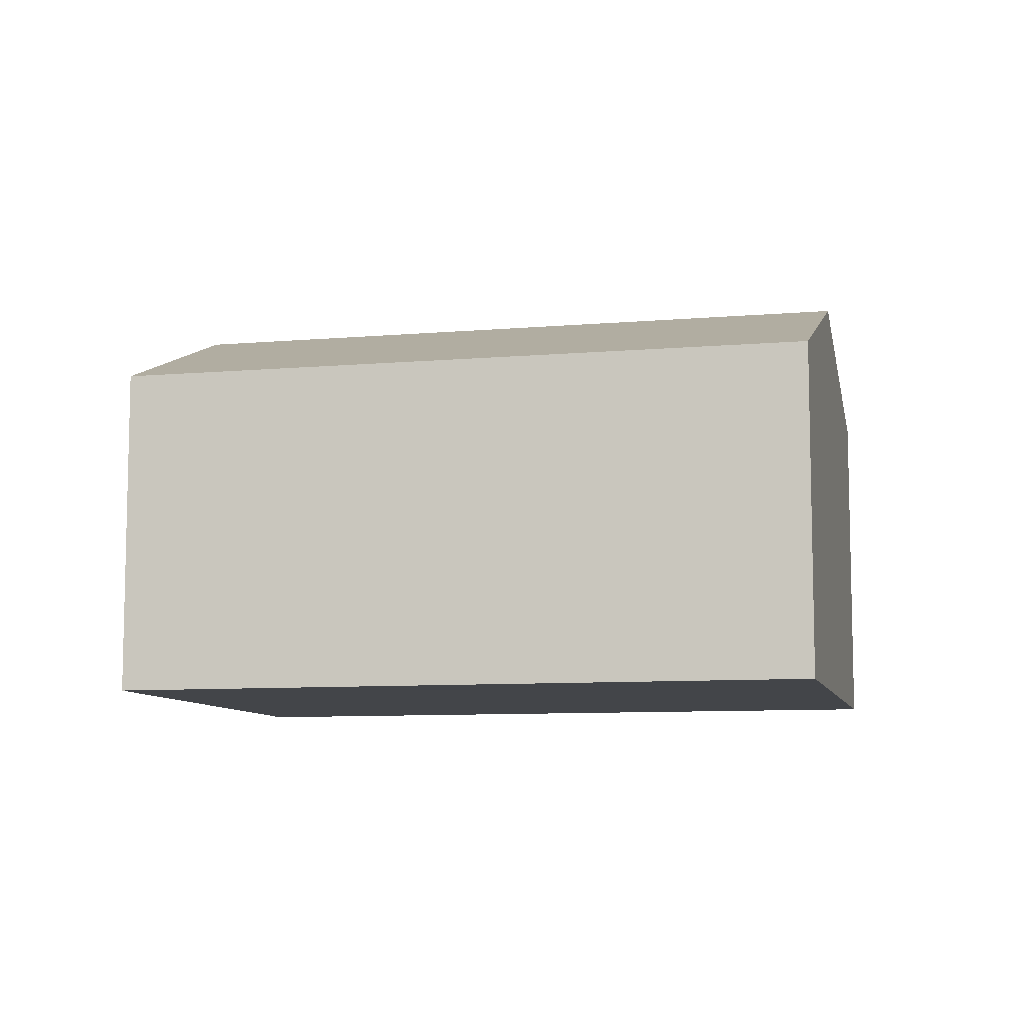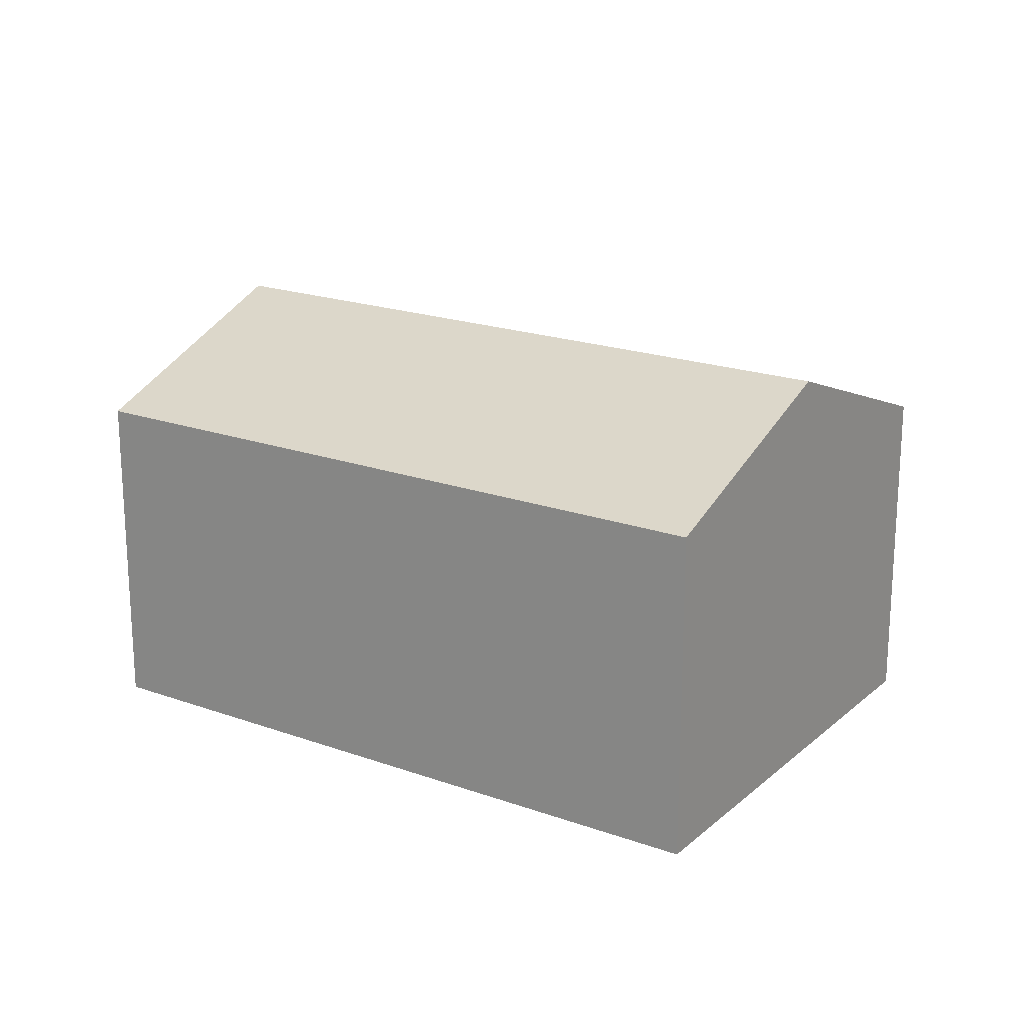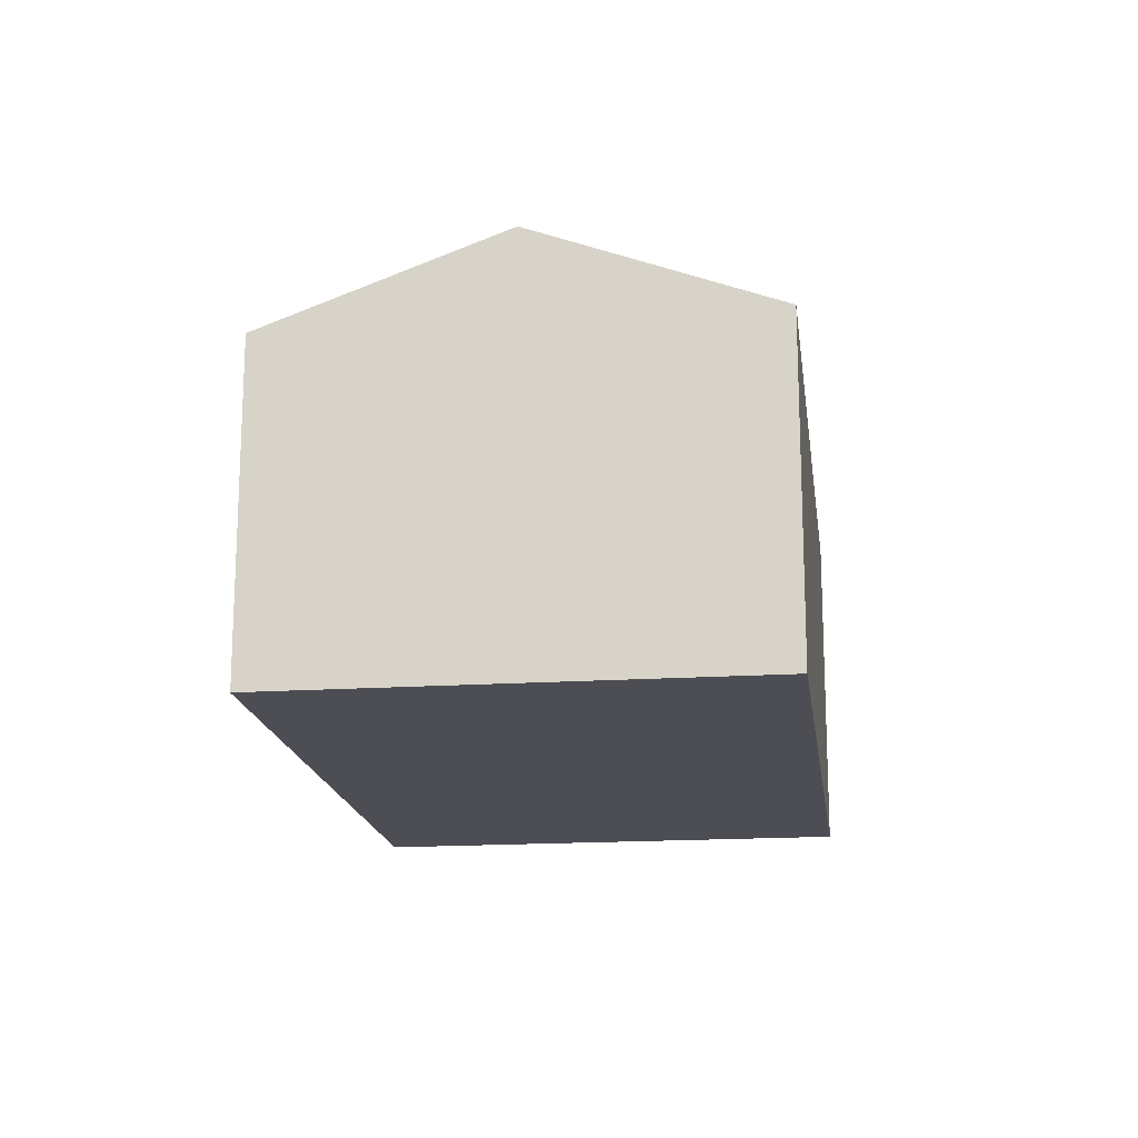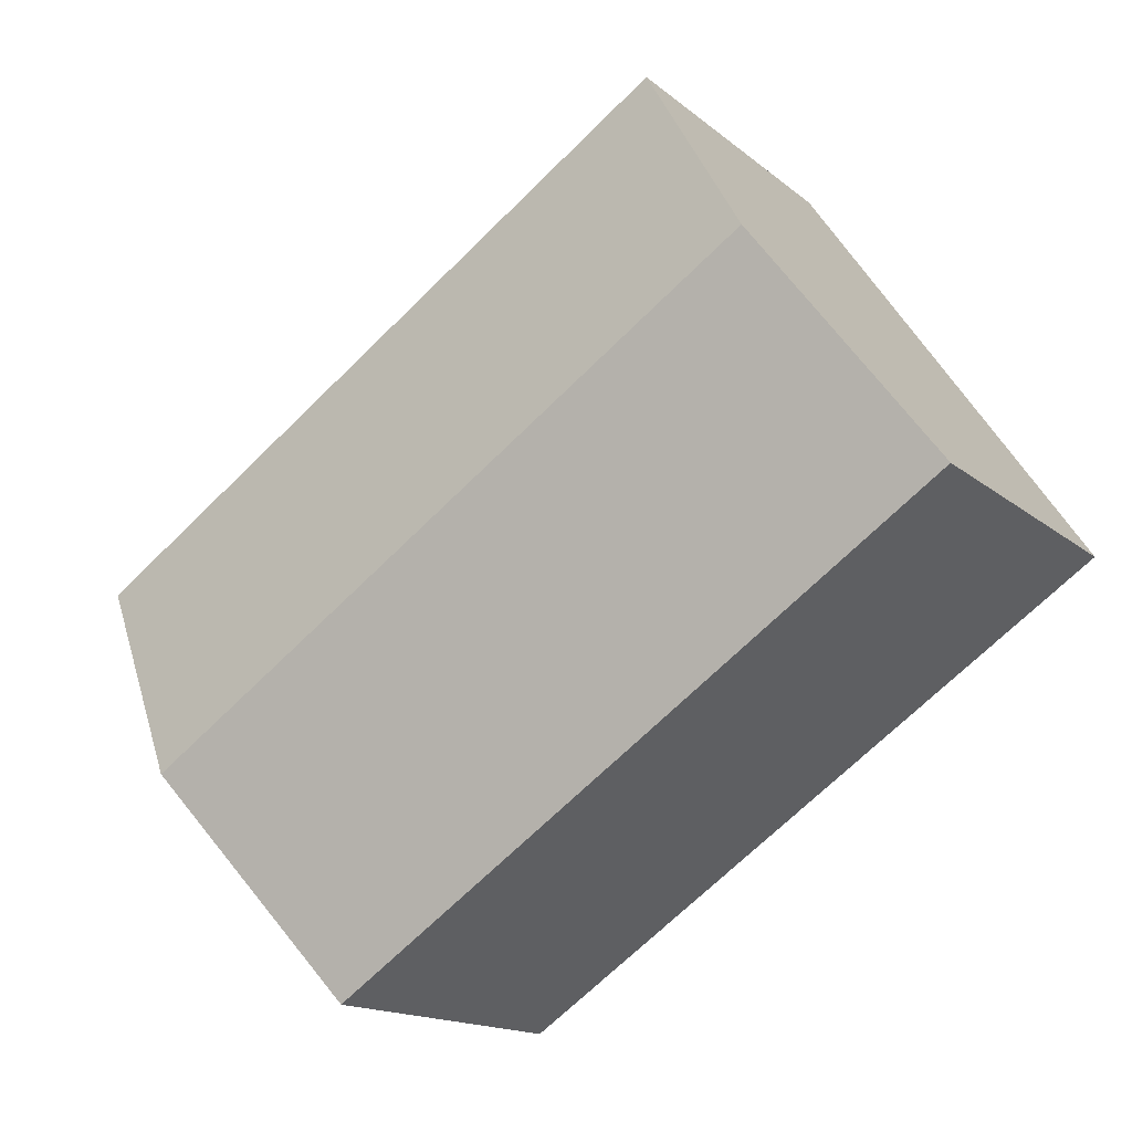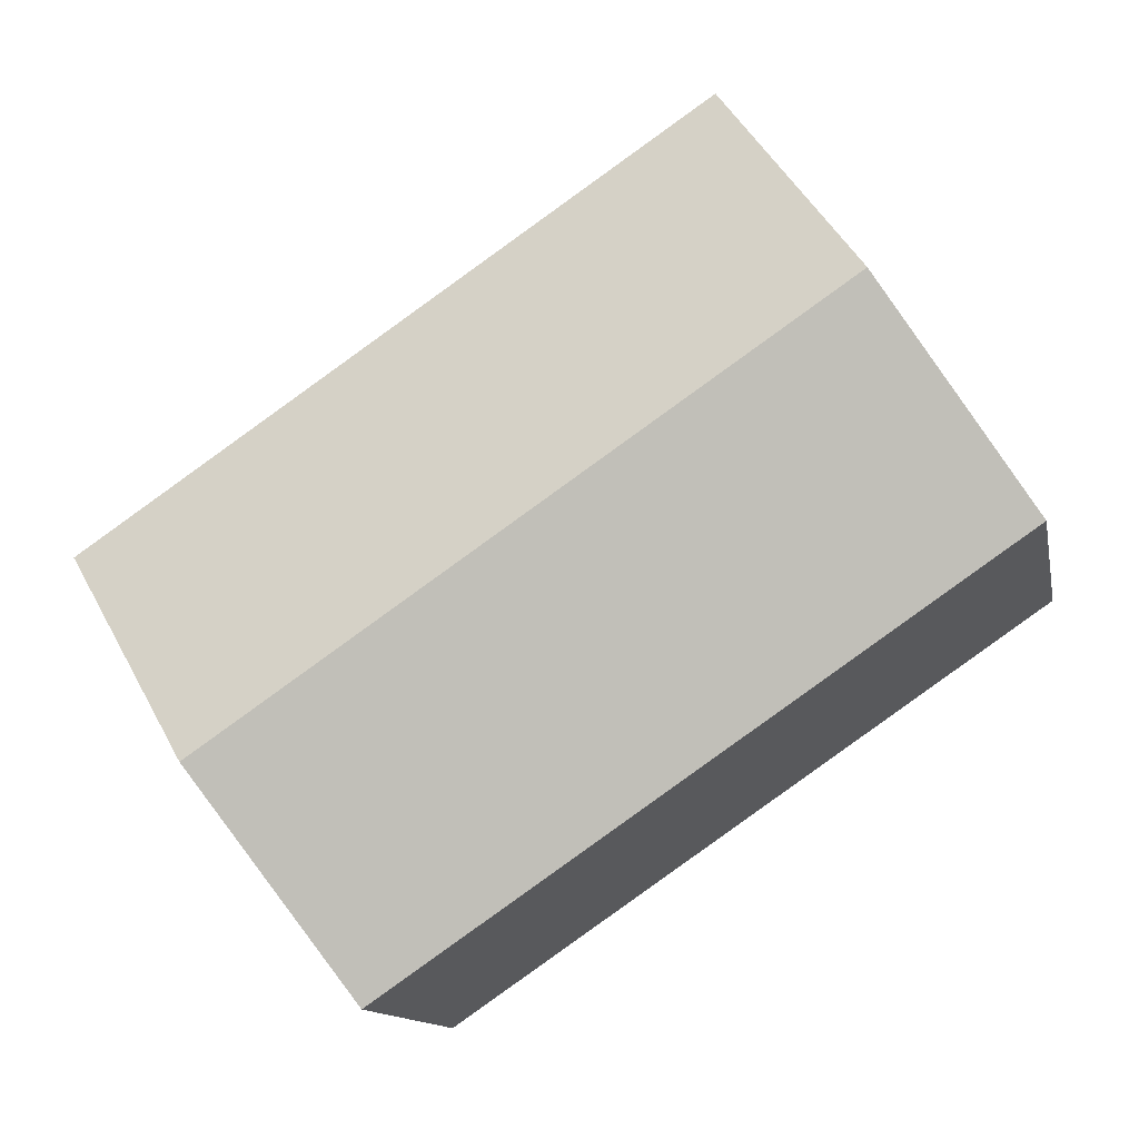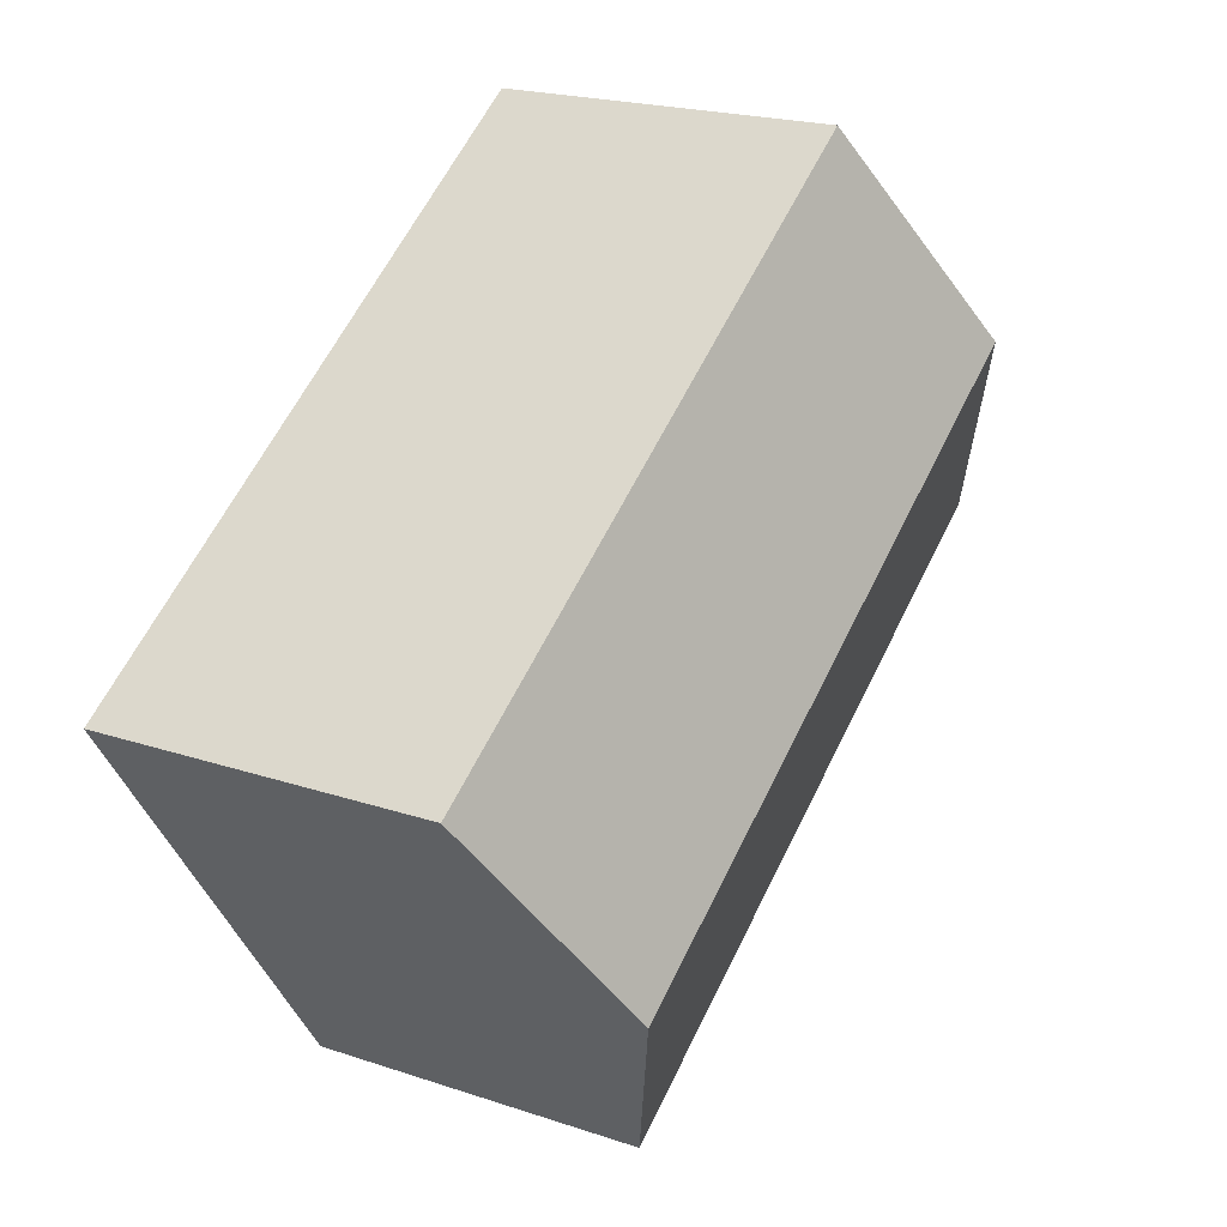
<metadata>
{"format":"obj","ext":"obj","renderer":"f3d","projection":"perspective","resolution":1024,"background":"white","views":[{"elev":-8.7,"azim":-132.6,"up":"+Y"},{"elev":20.0,"azim":-112.3,"up":"+Y"},{"elev":-17.3,"azim":-48.4,"up":"+Y"},{"elev":-15.2,"azim":-149.0,"up":"+Z"},{"elev":-12.6,"azim":-169.0,"up":"+Z"},{"elev":20.5,"azim":121.4,"up":"+Z"}]}
</metadata>
<code>
v  1.594 4.868 2.345
v  9.167 4.368 -1.148
v  8.399 4.868 -2.278
v  9.993 3.83 0.067
v  3.188 3.83 4.691
v  0 3.83 2.345e-16
v  7.619 4.36 -3.426
v  6.805 3.83 -4.624
v  9.993 -4.103e-18 0.067
v  9.167 7.029e-17 -1.148
v  6.805 2.831e-16 -4.624
v  7.619 2.098e-16 -3.426
v  8.399 1.395e-16 -2.278
v  0 0 0
v  1.594 -1.436e-16 2.345
v  3.188 -2.872e-16 4.691
g defaultobject
f 1 2 3
f 2 1 4
f 4 1 5
f 6 7 8
f 7 6 3
f 3 6 1
f 9 2 4
f 2 9 3
f 3 9 7
f 7 9 8
f 8 9 10
f 8 10 11
f 11 10 12
f 12 10 13
f 11 6 8
f 6 11 14
f 14 1 6
f 1 14 5
f 5 14 15
f 5 15 16
f 16 4 5
f 4 16 9
f 15 9 16
f 9 15 14
f 9 14 10
f 10 14 13
f 13 14 11
f 13 11 12

</code>
